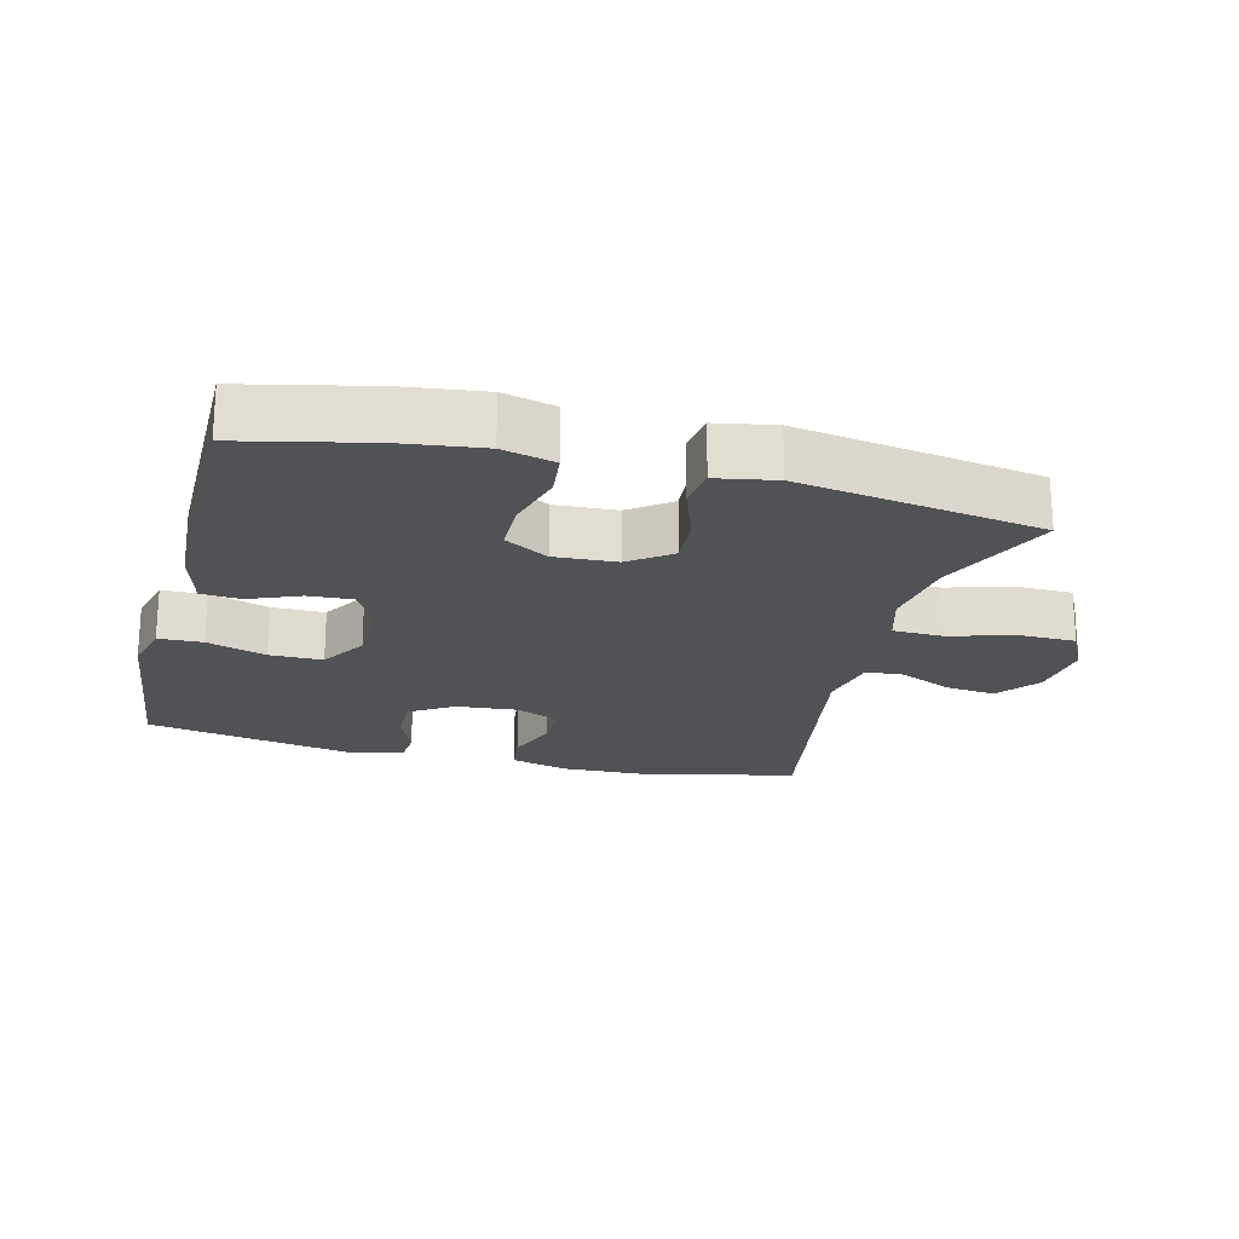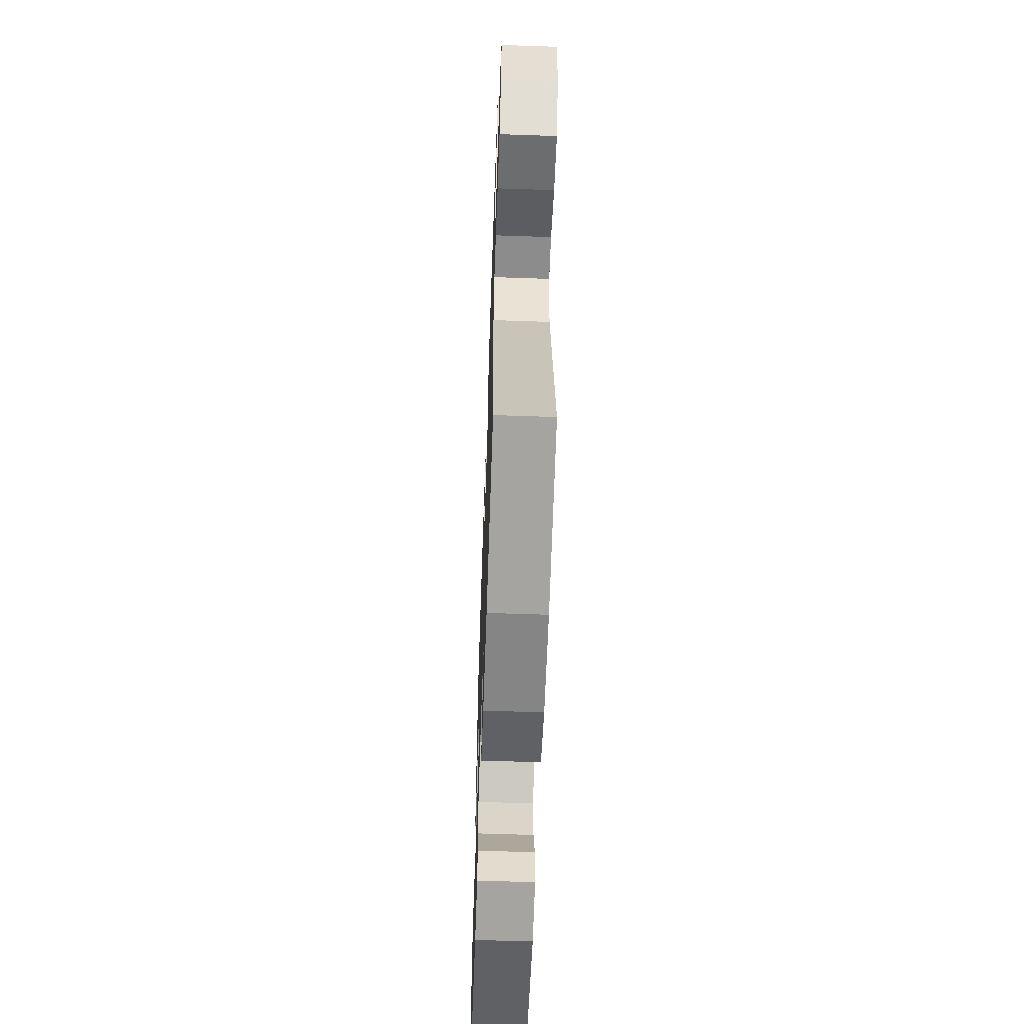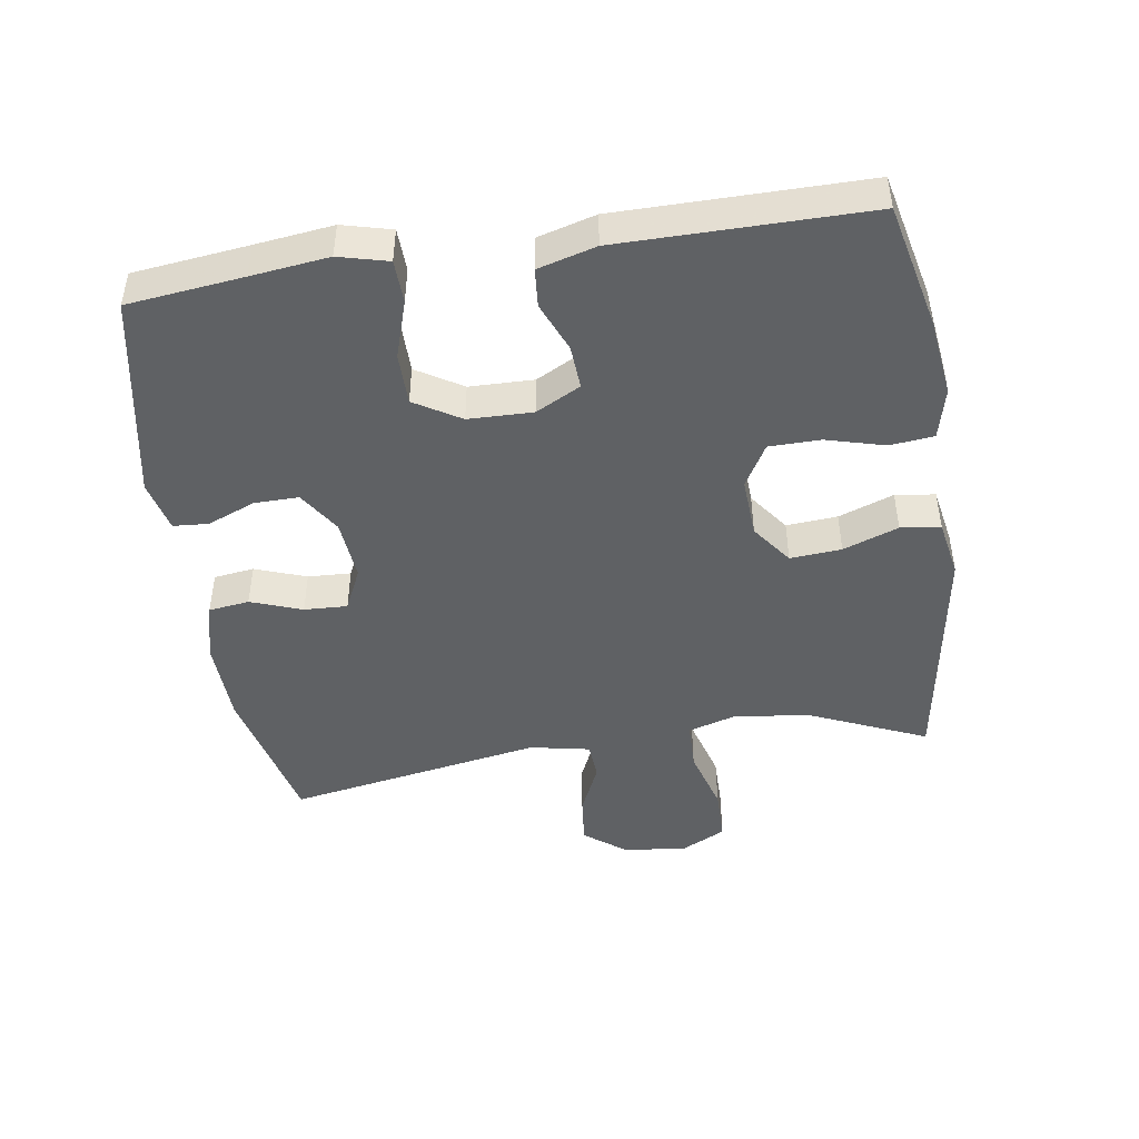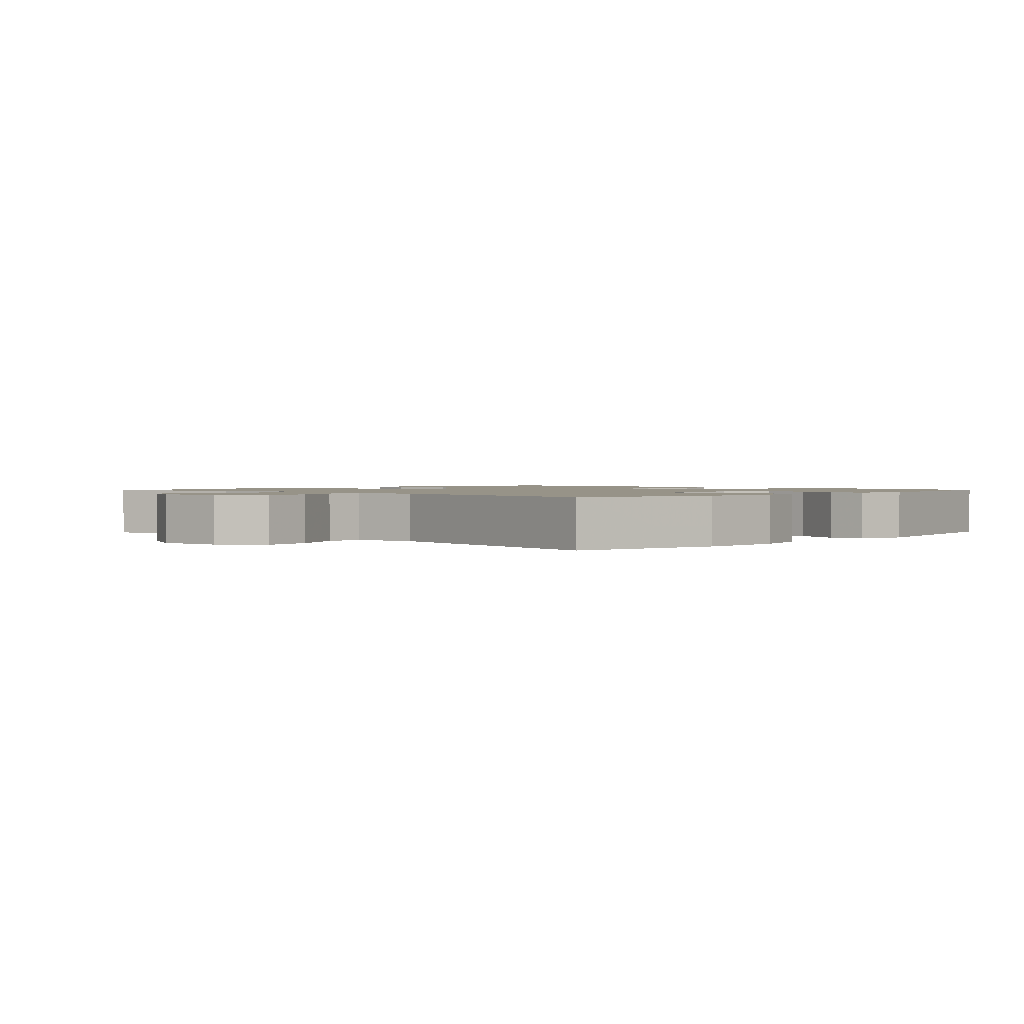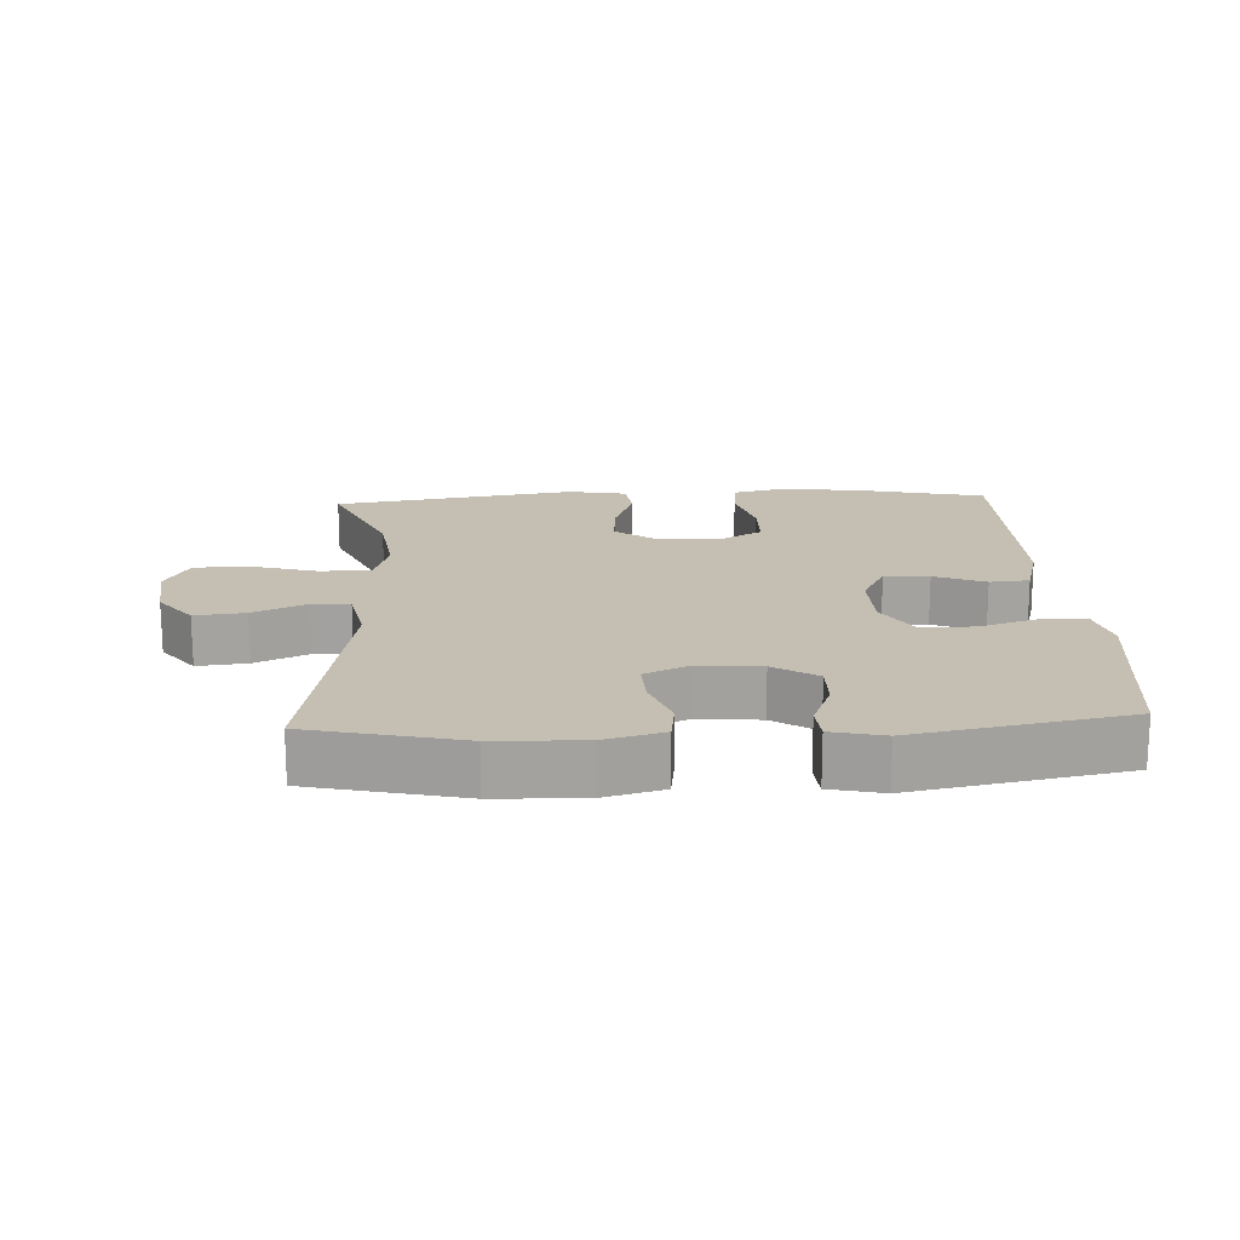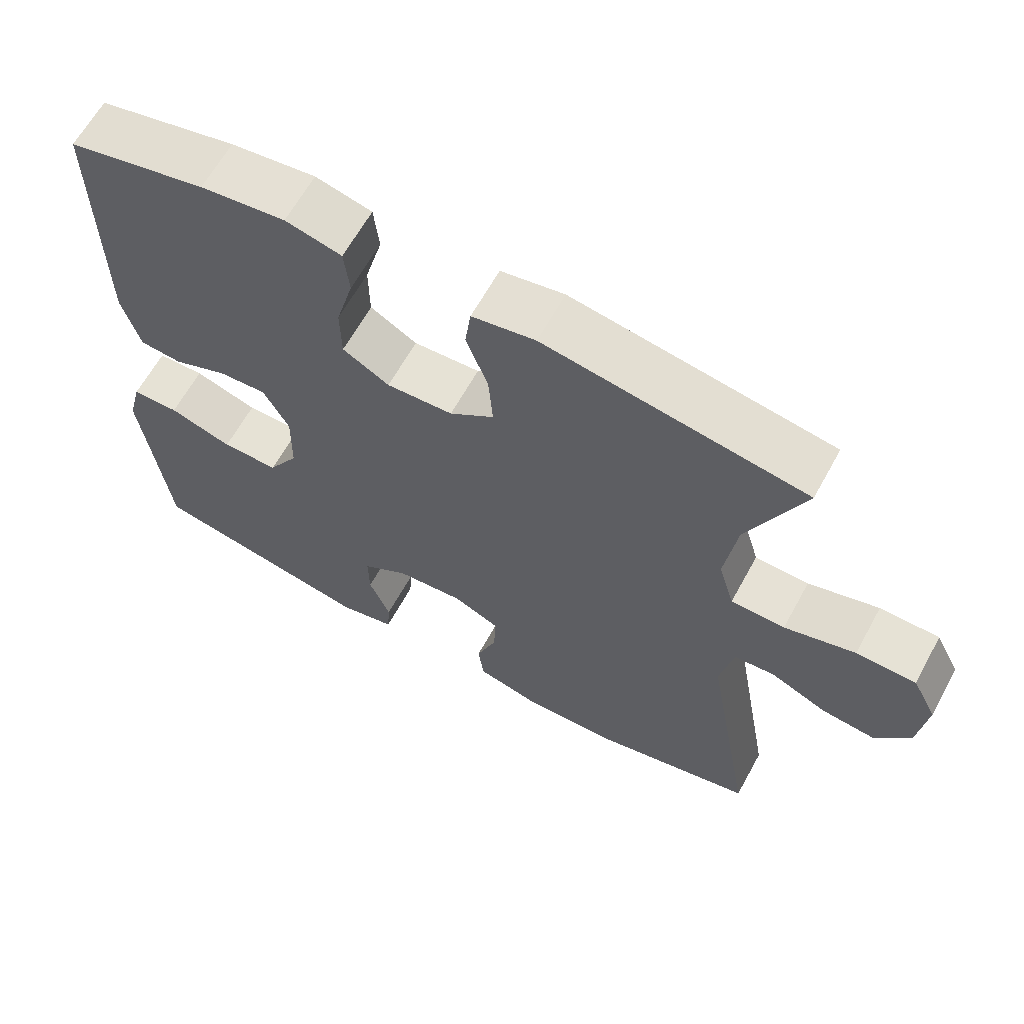
<metadata>
{"format":"obj","ext":"obj","renderer":"f3d","projection":"perspective","resolution":1024,"background":"white","views":[{"elev":-21.3,"azim":-14.4,"up":"+Y"},{"elev":-60.1,"azim":88.0,"up":"+Z"},{"elev":-46.2,"azim":-81.3,"up":"+Y"},{"elev":1.4,"azim":133.2,"up":"+Y"},{"elev":17.6,"azim":177.1,"up":"+Y"},{"elev":63.9,"azim":28.8,"up":"+Z"}]}
</metadata>
<code>
v -0.5 0.07 0.5
v -0.31 0.07 0.543
v -0.193 0.07 0.558
v -0.116 0.07 0.539
v -0.109 0.07 0.473
v -0.133 0.07 0.385
v -0.132 0.07 0.308
v -0.068 0.07 0.271
v 0.023 0.07 0.276
v 0.084 0.07 0.321
v 0.078 0.07 0.398
v 0.048 0.07 0.481
v 0.056 0.07 0.541
v 0.143 0.07 0.557
v 0.5 0.07 0.5
v 0.424 0.07 0.326
v 0.408 0.07 0.211
v 0.43 0.07 0.137
v 0.504 0.07 0.135
v 0.601 0.07 0.163
v 0.683 0.07 0.162
v 0.717 0.07 0.095
v 0.706 0.07 -0.001
v 0.658 0.07 -0.063
v 0.584 0.07 -0.055
v 0.506 0.07 -0.02
v 0.45 0.07 -0.024
v 0.432 0.07 -0.114
v 0.5 0.07 -0.5
v 0.277 0.07 -0.552
v 0.147 0.07 -0.556
v 0.06 0.07 -0.533
v 0.052 0.07 -0.472
v 0.08 0.07 -0.395
v 0.083 0.07 -0.33
v 0.019 0.07 -0.3
v -0.074 0.07 -0.308
v -0.138 0.07 -0.349
v -0.137 0.07 -0.416
v -0.108 0.07 -0.488
v -0.112 0.07 -0.541
v -0.189 0.07 -0.559
v -0.5 0.07 -0.5
v -0.52 0.07 -0.326
v -0.534 0.07 -0.21
v -0.515 0.07 -0.136
v -0.45 0.07 -0.134
v -0.363 0.07 -0.162
v -0.285 0.07 -0.162
v -0.243 0.07 -0.093
v -0.241 0.07 0.004
v -0.276 0.07 0.071
v -0.342 0.07 0.067
v -0.417 0.07 0.036
v -0.475 0.07 0.041
v -0.499 0.07 0.128
v -0.5 0 0.5
v -0.31 0 0.543
v -0.193 0 0.558
v -0.116 0 0.539
v -0.109 0 0.473
v -0.133 0 0.385
v -0.132 0 0.308
v -0.068 0 0.271
v 0.023 0 0.276
v 0.084 0 0.321
v 0.078 0 0.398
v 0.048 0 0.481
v 0.056 0 0.541
v 0.143 0 0.557
v 0.5 0 0.5
v 0.424 0 0.326
v 0.408 0 0.211
v 0.43 0 0.137
v 0.504 0 0.135
v 0.601 0 0.163
v 0.683 0 0.162
v 0.717 0 0.095
v 0.706 0 -0.001
v 0.658 0 -0.063
v 0.584 0 -0.055
v 0.506 0 -0.02
v 0.45 0 -0.024
v 0.432 0 -0.114
v 0.5 0 -0.5
v 0.277 0 -0.552
v 0.147 0 -0.556
v 0.06 0 -0.533
v 0.052 0 -0.472
v 0.08 0 -0.395
v 0.083 0 -0.33
v 0.019 0 -0.3
v -0.074 0 -0.308
v -0.138 0 -0.349
v -0.137 0 -0.416
v -0.108 0 -0.488
v -0.112 0 -0.541
v -0.189 0 -0.559
v -0.5 0 -0.5
v -0.52 0 -0.326
v -0.534 0 -0.21
v -0.515 0 -0.136
v -0.45 0 -0.134
v -0.363 0 -0.162
v -0.285 0 -0.162
v -0.243 0 -0.093
v -0.241 0 0.004
v -0.276 0 0.071
v -0.342 0 0.067
v -0.417 0 0.036
v -0.475 0 0.041
v -0.499 0 0.128
f 53 54 55 56
f 52 53 56 1
f 51 52 1 2
f 45 46 47 48
f 44 45 48 49
f 43 44 49
f 42 43 49
f 39 40 41 42
f 38 39 42 49
f 37 38 49 50
f 31 32 33 34
f 31 34 35
f 28 29 30 31
f 27 28 31 35
f 23 24 25 26
f 23 26 27
f 22 23 27
f 19 20 21 22
f 18 19 22 27
f 17 18 27 35
f 13 14 15 16
f 11 12 13 16
f 10 11 16 17
f 9 10 17 35
f 3 4 5 6
f 51 2 3 6
f 51 6 7
f 36 37 50 51
f 36 51 7 8
f 8 9 35 36
f 112 111 110 109
f 57 112 109 108
f 58 57 108 107
f 104 103 102 101
f 105 104 101 100
f 105 100 99
f 105 99 98
f 98 97 96 95
f 105 98 95 94
f 106 105 94 93
f 90 89 88 87
f 91 90 87
f 87 86 85 84
f 91 87 84 83
f 82 81 80 79
f 83 82 79
f 83 79 78
f 78 77 76 75
f 83 78 75 74
f 91 83 74 73
f 72 71 70 69
f 72 69 68 67
f 73 72 67 66
f 91 73 66 65
f 62 61 60 59
f 62 59 58 107
f 63 62 107
f 107 106 93 92
f 64 63 107 92
f 92 91 65 64
f 1 57 58 2
f 2 58 59 3
f 3 59 60 4
f 4 60 61 5
f 5 61 62 6
f 6 62 63 7
f 7 63 64 8
f 8 64 65 9
f 9 65 66 10
f 10 66 67 11
f 11 67 68 12
f 12 68 69 13
f 13 69 70 14
f 14 70 71 15
f 15 71 72 16
f 16 72 73 17
f 17 73 74 18
f 18 74 75 19
f 19 75 76 20
f 20 76 77 21
f 21 77 78 22
f 22 78 79 23
f 23 79 80 24
f 24 80 81 25
f 25 81 82 26
f 26 82 83 27
f 27 83 84 28
f 28 84 85 29
f 29 85 86 30
f 30 86 87 31
f 31 87 88 32
f 32 88 89 33
f 33 89 90 34
f 34 90 91 35
f 35 91 92 36
f 36 92 93 37
f 37 93 94 38
f 38 94 95 39
f 39 95 96 40
f 40 96 97 41
f 41 97 98 42
f 42 98 99 43
f 43 99 100 44
f 44 100 101 45
f 45 101 102 46
f 46 102 103 47
f 47 103 104 48
f 48 104 105 49
f 49 105 106 50
f 50 106 107 51
f 51 107 108 52
f 52 108 109 53
f 53 109 110 54
f 54 110 111 55
f 55 111 112 56
f 56 112 57 1

</code>
